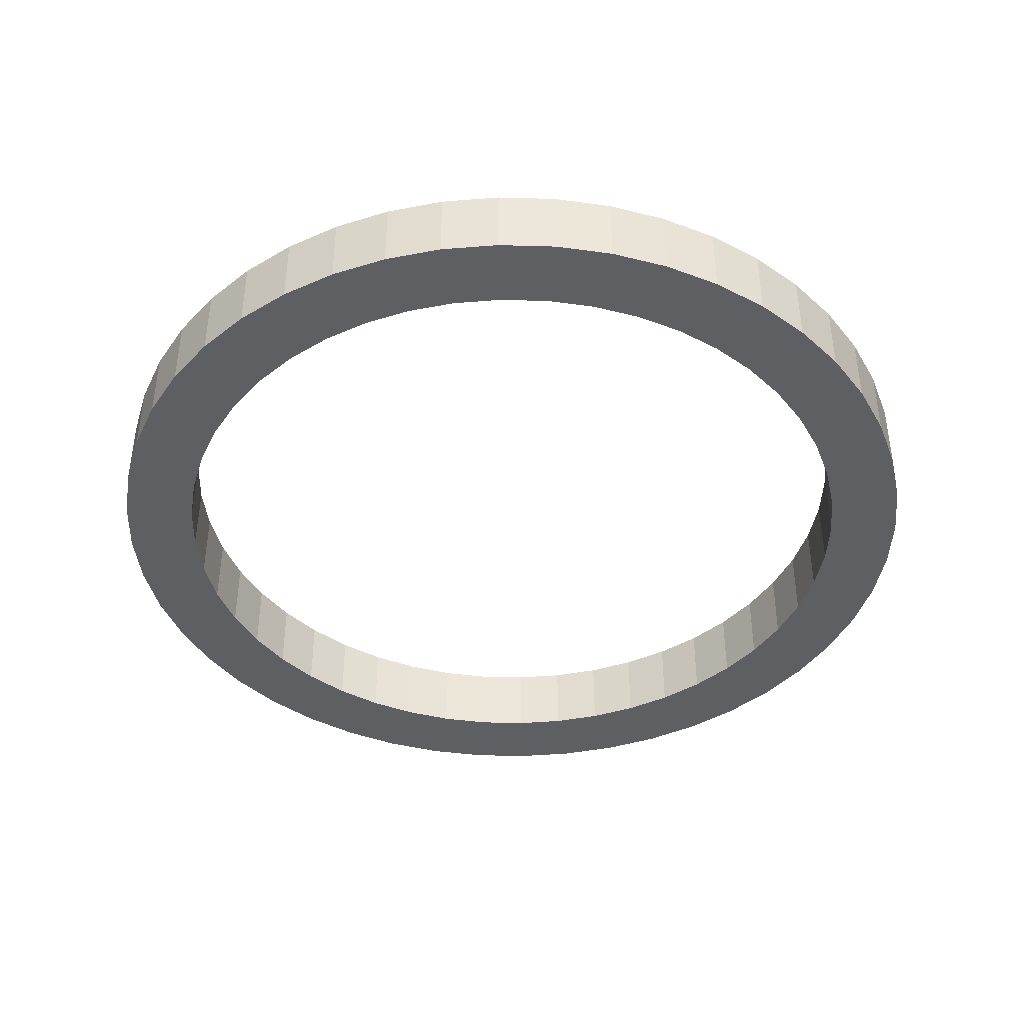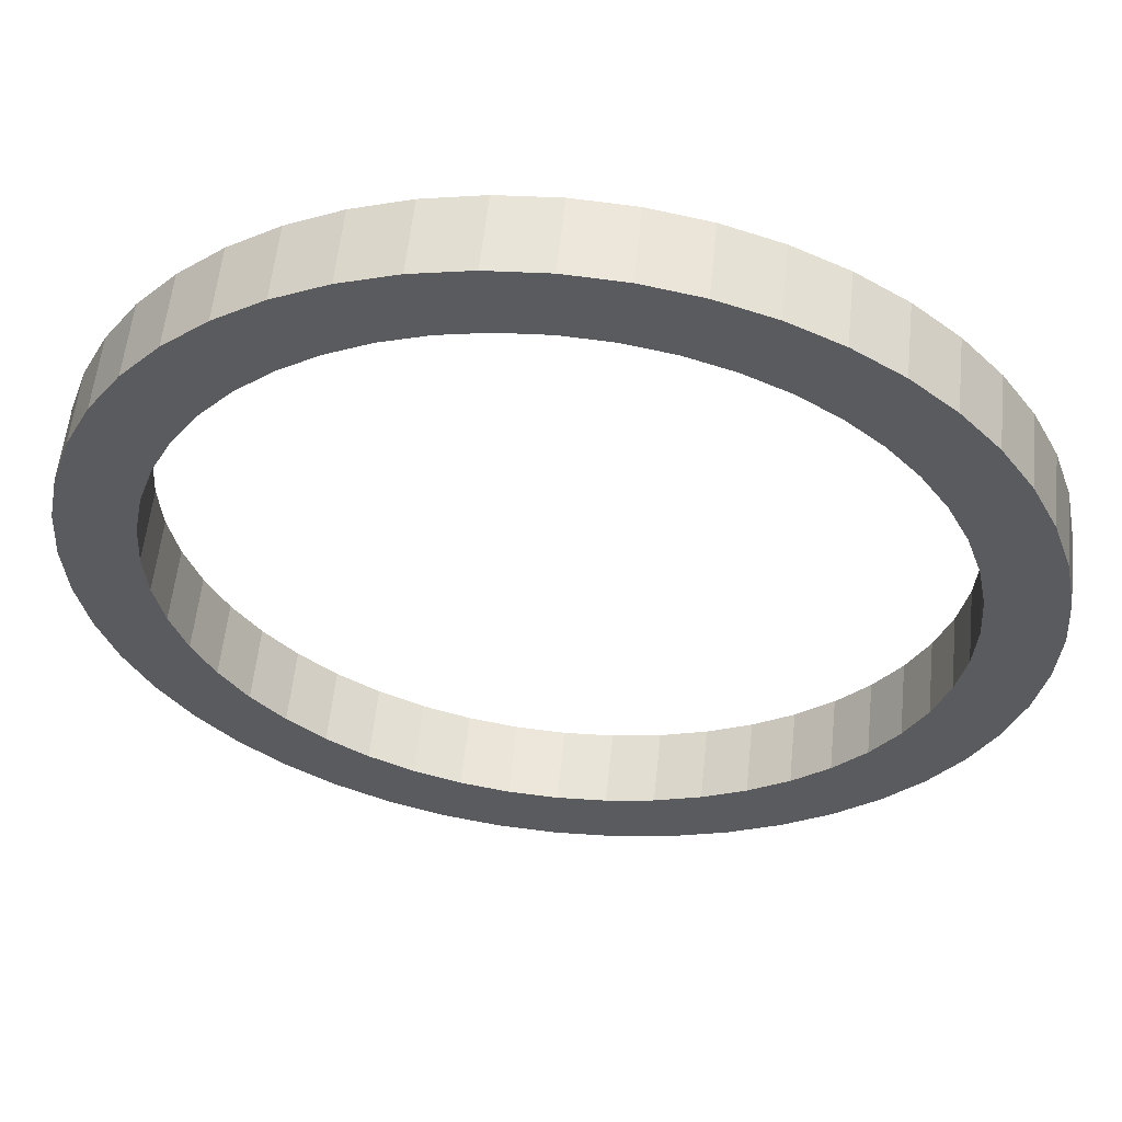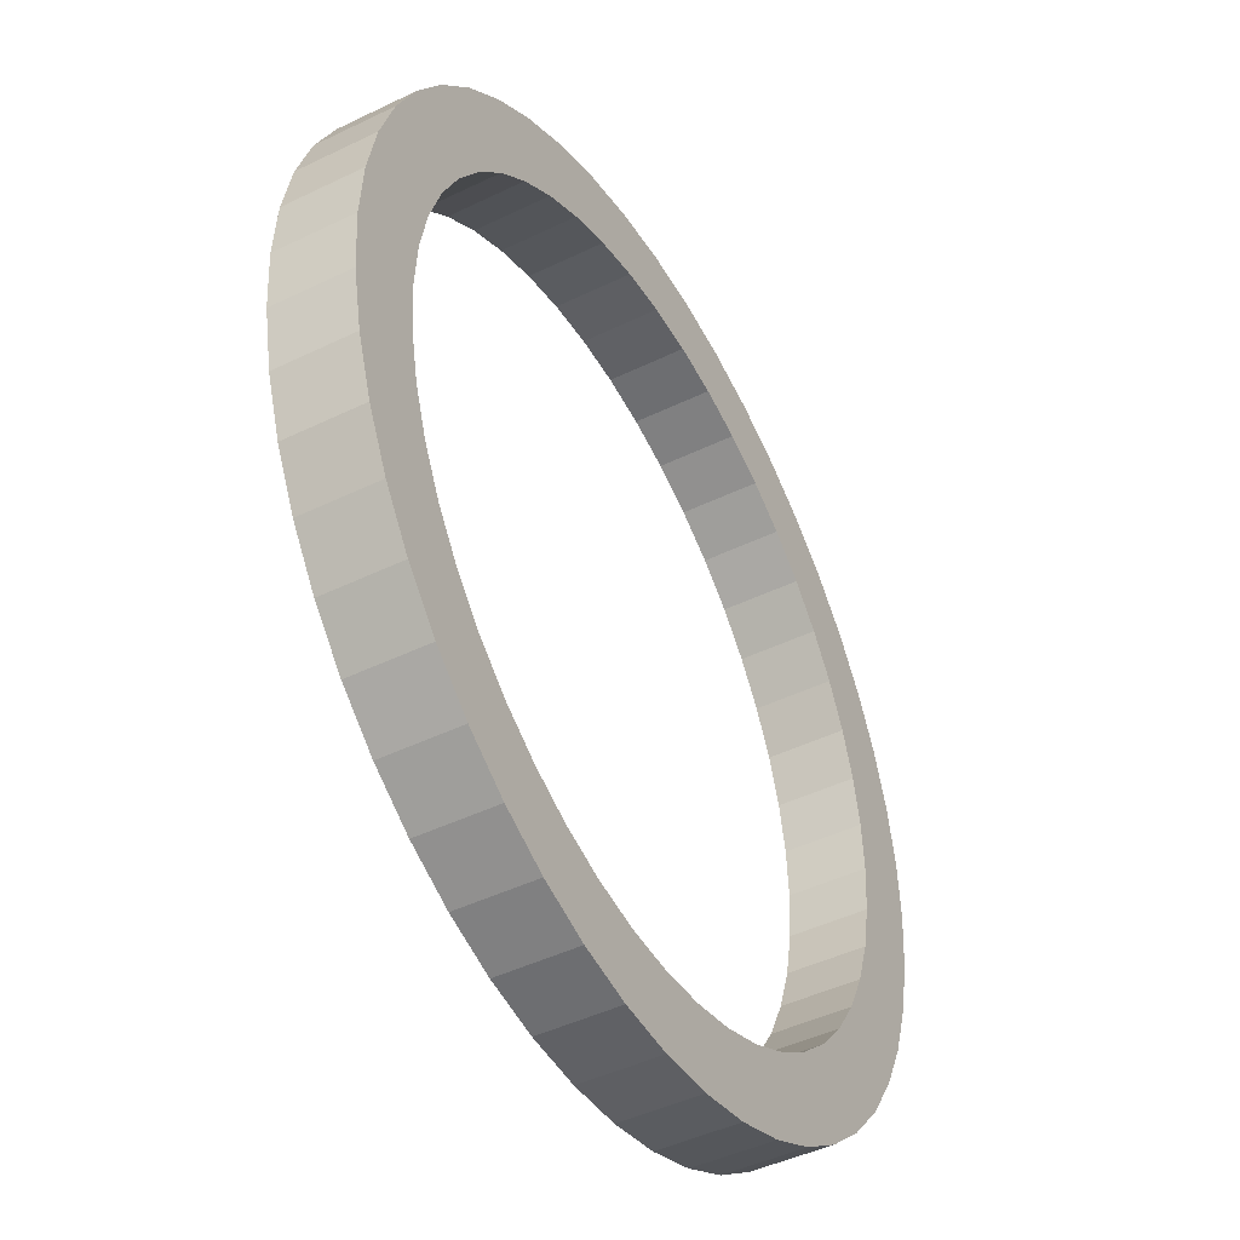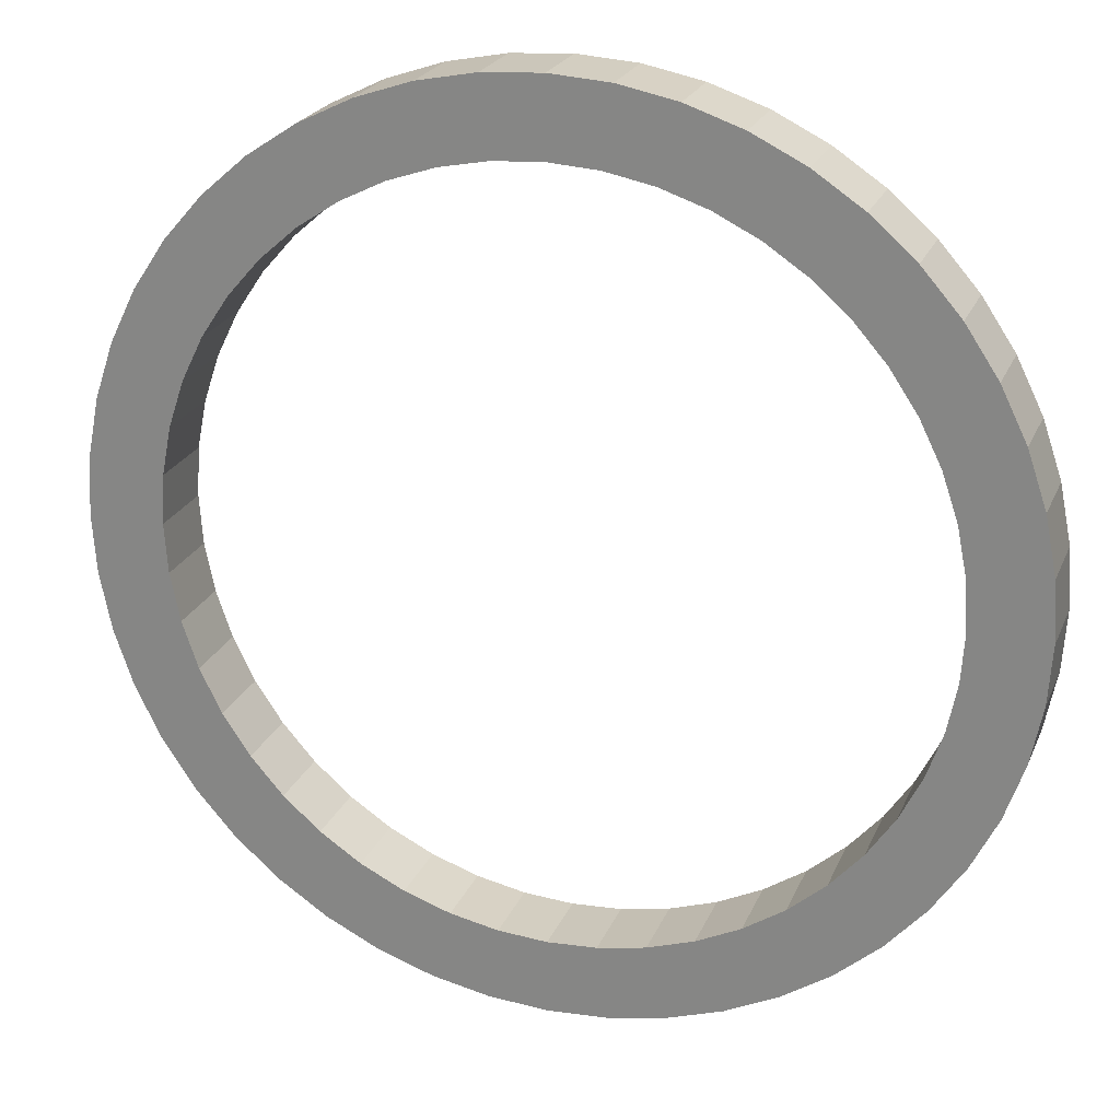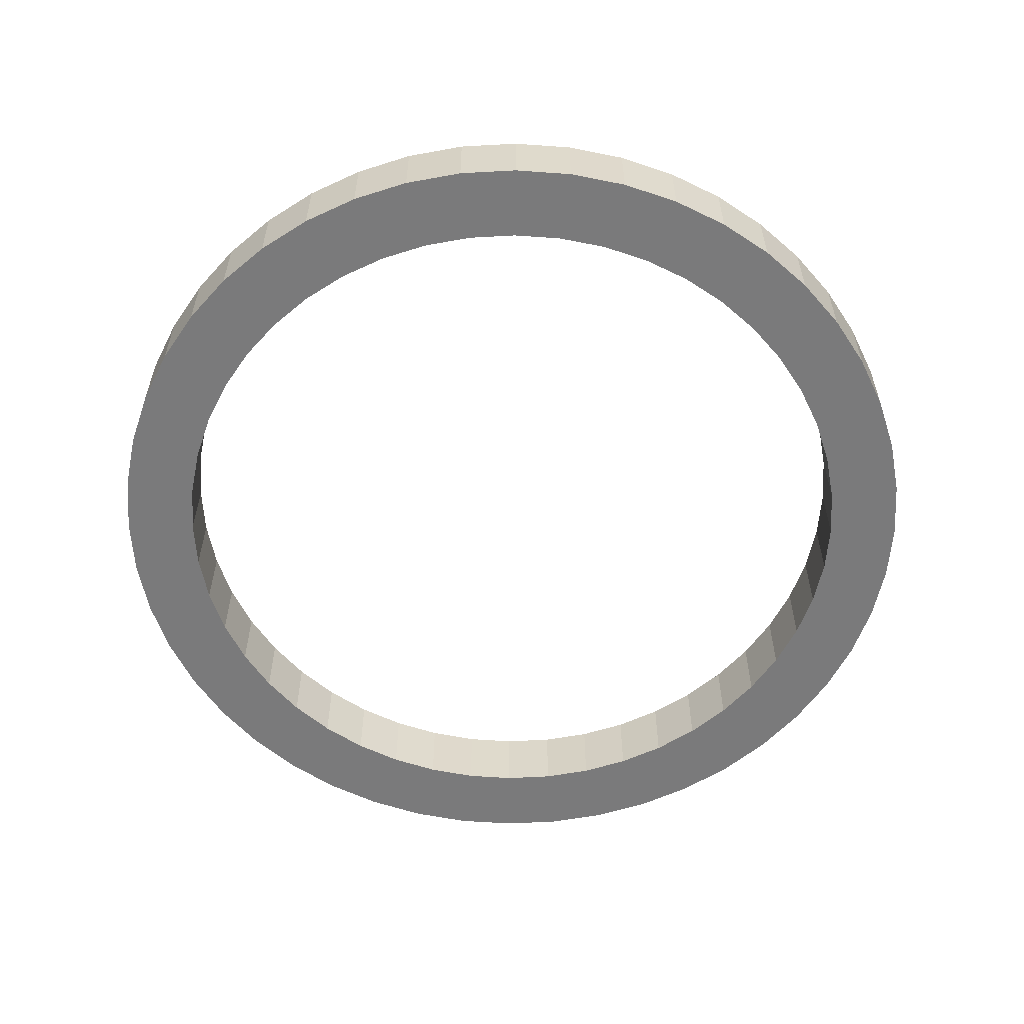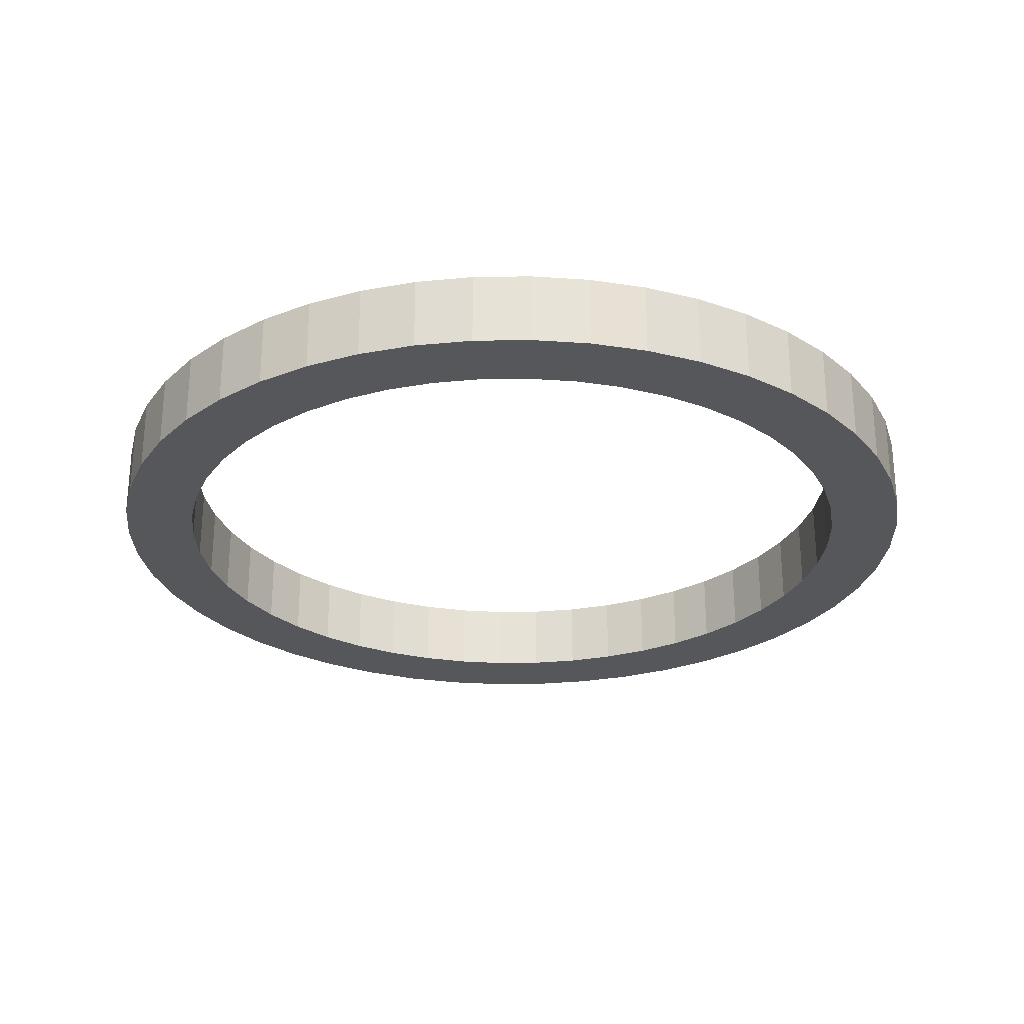
<metadata>
{"format":"obj","ext":"obj","renderer":"f3d","projection":"perspective","resolution":1024,"background":"white","views":[{"elev":-41.7,"azim":16.8,"up":"+Y"},{"elev":56.7,"azim":5.9,"up":"+Z"},{"elev":-45.2,"azim":-60.7,"up":"+Z"},{"elev":23.2,"azim":-161.3,"up":"+Z"},{"elev":-58.1,"azim":134.5,"up":"+Y"},{"elev":-26.9,"azim":-77.5,"up":"+Y"}]}
</metadata>
<code>
o RingRiotRing3x3
g Pipe (4)
v 0.02567 0 0.3916
v 0 0 0
v 0.02567 0.5 0.3916
v 0 0.5 0
v 0.5 0 0
v 0.5214 0 0.3263
v 0.5 0.5 0
v 0.5214 0.5 0.3263
v 0.1022 0 0.7765
v 0.1022 0.5 0.7765
v 0.5852 0 0.647
v 0.5852 0.5 0.647
v 0.2284 0 1.148
v 0.2284 0.5 1.148
v 0.6903 0 0.9567
v 0.6903 0.5 0.9567
v 0.4019 0 1.5
v 0.4019 0.5 1.5
v 0.8349 0 1.25
v 0.8349 0.5 1.25
v 0.6199 0 1.826
v 0.6199 0.5 1.826
v 1.017 0 1.522
v 1.017 0.5 1.522
v 0.8787 0 2.121
v 0.8787 0.5 2.121
v 1.232 0 1.768
v 1.232 0.5 1.768
v 1.174 0 2.38
v 1.174 0.5 2.38
v 1.478 0 1.983
v 1.478 0.5 1.983
v 1.5 0 2.598
v 1.5 0.5 2.598
v 1.75 0 2.165
v 1.75 0.5 2.165
v 1.852 0 2.772
v 1.852 0.5 2.772
v 2.043 0 2.31
v 2.043 0.5 2.31
v 2.224 0 2.898
v 2.224 0.5 2.898
v 2.353 0 2.415
v 2.353 0.5 2.415
v 2.608 0 2.974
v 2.608 0.5 2.974
v 2.674 0 2.479
v 2.674 0.5 2.479
v 3 0 3
v 3 0.5 3
v 3 0 2.5
v 3 0.5 2.5
v 3.392 0 2.974
v 3.392 0.5 2.974
v 3.326 0 2.479
v 3.326 0.5 2.479
v 3.776 0 2.898
v 3.776 0.5 2.898
v 3.647 0 2.415
v 3.647 0.5 2.415
v 4.148 0 2.772
v 4.148 0.5 2.772
v 3.957 0 2.31
v 3.957 0.5 2.31
v 4.5 0 2.598
v 4.5 0.5 2.598
v 4.25 0 2.165
v 4.25 0.5 2.165
v 4.826 0 2.38
v 4.826 0.5 2.38
v 4.522 0 1.983
v 4.522 0.5 1.983
v 5.121 0 2.121
v 5.121 0.5 2.121
v 4.768 0 1.768
v 4.768 0.5 1.768
v 5.38 0 1.826
v 5.38 0.5 1.826
v 4.983 0 1.522
v 4.983 0.5 1.522
v 5.598 0 1.5
v 5.598 0.5 1.5
v 5.165 0 1.25
v 5.165 0.5 1.25
v 5.772 0 1.148
v 5.772 0.5 1.148
v 5.31 0 0.9567
v 5.31 0.5 0.9567
v 5.898 0 0.7765
v 5.898 0.5 0.7765
v 5.415 0 0.647
v 5.415 0.5 0.647
v 5.974 0 0.3916
v 5.974 0.5 0.3916
v 5.479 0 0.3263
v 5.479 0.5 0.3263
v 6 0 -2.623e-07
v 6 0.5 -2.623e-07
v 5.5 0 -2.186e-07
v 5.5 0.5 -2.186e-07
v 5.974 0 -0.3916
v 5.974 0.5 -0.3916
v 5.479 0 -0.3263
v 5.479 0.5 -0.3263
v 5.898 0 -0.7765
v 5.898 0.5 -0.7765
v 5.415 0 -0.647
v 5.415 0.5 -0.647
v 5.772 0 -1.148
v 5.772 0.5 -1.148
v 5.31 0 -0.9567
v 5.31 0.5 -0.9567
v 5.598 0 -1.5
v 5.598 0.5 -1.5
v 5.165 0 -1.25
v 5.165 0.5 -1.25
v 5.38 0 -1.826
v 5.38 0.5 -1.826
v 4.983 0 -1.522
v 4.983 0.5 -1.522
v 5.121 0 -2.121
v 5.121 0.5 -2.121
v 4.768 0 -1.768
v 4.768 0.5 -1.768
v 4.826 0 -2.38
v 4.826 0.5 -2.38
v 4.522 0 -1.983
v 4.522 0.5 -1.983
v 4.5 0 -2.598
v 4.5 0.5 -2.598
v 4.25 0 -2.165
v 4.25 0.5 -2.165
v 4.148 0 -2.772
v 4.148 0.5 -2.772
v 3.957 0 -2.31
v 3.957 0.5 -2.31
v 3.776 0 -2.898
v 3.776 0.5 -2.898
v 3.647 0 -2.415
v 3.647 0.5 -2.415
v 3.392 0 -2.974
v 3.392 0.5 -2.974
v 3.326 0 -2.479
v 3.326 0.5 -2.479
v 3 0 -3
v 3 0.5 -3
v 3 0 -2.5
v 3 0.5 -2.5
v 2.608 0 -2.974
v 2.608 0.5 -2.974
v 2.674 0 -2.479
v 2.674 0.5 -2.479
v 2.224 0 -2.898
v 2.224 0.5 -2.898
v 2.353 0 -2.415
v 2.353 0.5 -2.415
v 1.852 0 -2.772
v 1.852 0.5 -2.772
v 2.043 0 -2.31
v 2.043 0.5 -2.31
v 1.5 0 -2.598
v 1.5 0.5 -2.598
v 1.75 0 -2.165
v 1.75 0.5 -2.165
v 1.174 0 -2.38
v 1.174 0.5 -2.38
v 1.478 0 -1.983
v 1.478 0.5 -1.983
v 0.8787 0 -2.121
v 0.8787 0.5 -2.121
v 1.232 0 -1.768
v 1.232 0.5 -1.768
v 0.6199 0 -1.826
v 0.6199 0.5 -1.826
v 1.017 0 -1.522
v 1.017 0.5 -1.522
v 0.4019 0 -1.5
v 0.4019 0.5 -1.5
v 0.8349 0 -1.25
v 0.8349 0.5 -1.25
v 0.2284 0 -1.148
v 0.2284 0.5 -1.148
v 0.6903 0 -0.9567
v 0.6903 0.5 -0.9567
v 0.1022 0 -0.7765
v 0.1022 0.5 -0.7765
v 0.5852 0 -0.647
v 0.5852 0.5 -0.647
v 0.02567 0 -0.3916
v 0.02567 0.5 -0.3916
v 0.5214 0 -0.3263
v 0.5214 0.5 -0.3263
f 3 4 2 1
f 7 8 6 5
f 10 3 1 9
f 8 12 11 6
f 14 10 9 13
f 12 16 15 11
f 18 14 13 17
f 16 20 19 15
f 22 18 17 21
f 20 24 23 19
f 26 22 21 25
f 24 28 27 23
f 30 26 25 29
f 28 32 31 27
f 34 30 29 33
f 32 36 35 31
f 38 34 33 37
f 36 40 39 35
f 42 38 37 41
f 40 44 43 39
f 46 42 41 45
f 44 48 47 43
f 50 46 45 49
f 48 52 51 47
f 54 50 49 53
f 52 56 55 51
f 58 54 53 57
f 56 60 59 55
f 62 58 57 61
f 60 64 63 59
f 66 62 61 65
f 64 68 67 63
f 70 66 65 69
f 68 72 71 67
f 74 70 69 73
f 72 76 75 71
f 78 74 73 77
f 76 80 79 75
f 82 78 77 81
f 80 84 83 79
f 86 82 81 85
f 84 88 87 83
f 90 86 85 89
f 88 92 91 87
f 94 90 89 93
f 92 96 95 91
f 98 94 93 97
f 96 100 99 95
f 102 98 97 101
f 100 104 103 99
f 106 102 101 105
f 104 108 107 103
f 110 106 105 109
f 108 112 111 107
f 114 110 109 113
f 112 116 115 111
f 118 114 113 117
f 116 120 119 115
f 122 118 117 121
f 120 124 123 119
f 126 122 121 125
f 124 128 127 123
f 130 126 125 129
f 128 132 131 127
f 134 130 129 133
f 132 136 135 131
f 138 134 133 137
f 136 140 139 135
f 142 138 137 141
f 140 144 143 139
f 146 142 141 145
f 144 148 147 143
f 150 146 145 149
f 148 152 151 147
f 154 150 149 153
f 152 156 155 151
f 158 154 153 157
f 156 160 159 155
f 162 158 157 161
f 160 164 163 159
f 166 162 161 165
f 164 168 167 163
f 170 166 165 169
f 168 172 171 167
f 174 170 169 173
f 172 176 175 171
f 178 174 173 177
f 176 180 179 175
f 182 178 177 181
f 180 184 183 179
f 186 182 181 185
f 184 188 187 183
f 190 186 185 189
f 188 192 191 187
f 4 190 189 2
f 192 7 5 191
f 5 6 1 2
f 8 7 4 3
f 6 11 9 1
f 12 8 3 10
f 11 15 13 9
f 16 12 10 14
f 15 19 17 13
f 20 16 14 18
f 19 23 21 17
f 24 20 18 22
f 23 27 25 21
f 28 24 22 26
f 27 31 29 25
f 32 28 26 30
f 31 35 33 29
f 36 32 30 34
f 35 39 37 33
f 40 36 34 38
f 39 43 41 37
f 44 40 38 42
f 43 47 45 41
f 48 44 42 46
f 47 51 49 45
f 52 48 46 50
f 51 55 53 49
f 56 52 50 54
f 55 59 57 53
f 60 56 54 58
f 59 63 61 57
f 64 60 58 62
f 63 67 65 61
f 68 64 62 66
f 67 71 69 65
f 72 68 66 70
f 71 75 73 69
f 76 72 70 74
f 75 79 77 73
f 80 76 74 78
f 79 83 81 77
f 84 80 78 82
f 83 87 85 81
f 88 84 82 86
f 87 91 89 85
f 92 88 86 90
f 91 95 93 89
f 96 92 90 94
f 95 99 97 93
f 100 96 94 98
f 99 103 101 97
f 104 100 98 102
f 103 107 105 101
f 108 104 102 106
f 107 111 109 105
f 112 108 106 110
f 111 115 113 109
f 116 112 110 114
f 115 119 117 113
f 120 116 114 118
f 119 123 121 117
f 124 120 118 122
f 123 127 125 121
f 128 124 122 126
f 127 131 129 125
f 132 128 126 130
f 131 135 133 129
f 136 132 130 134
f 135 139 137 133
f 140 136 134 138
f 139 143 141 137
f 144 140 138 142
f 143 147 145 141
f 148 144 142 146
f 147 151 149 145
f 152 148 146 150
f 151 155 153 149
f 156 152 150 154
f 155 159 157 153
f 160 156 154 158
f 159 163 161 157
f 164 160 158 162
f 163 167 165 161
f 168 164 162 166
f 167 171 169 165
f 172 168 166 170
f 171 175 173 169
f 176 172 170 174
f 175 179 177 173
f 180 176 174 178
f 179 183 181 177
f 184 180 178 182
f 183 187 185 181
f 188 184 182 186
f 187 191 189 185
f 192 188 186 190
f 191 5 2 189
f 7 192 190 4

</code>
